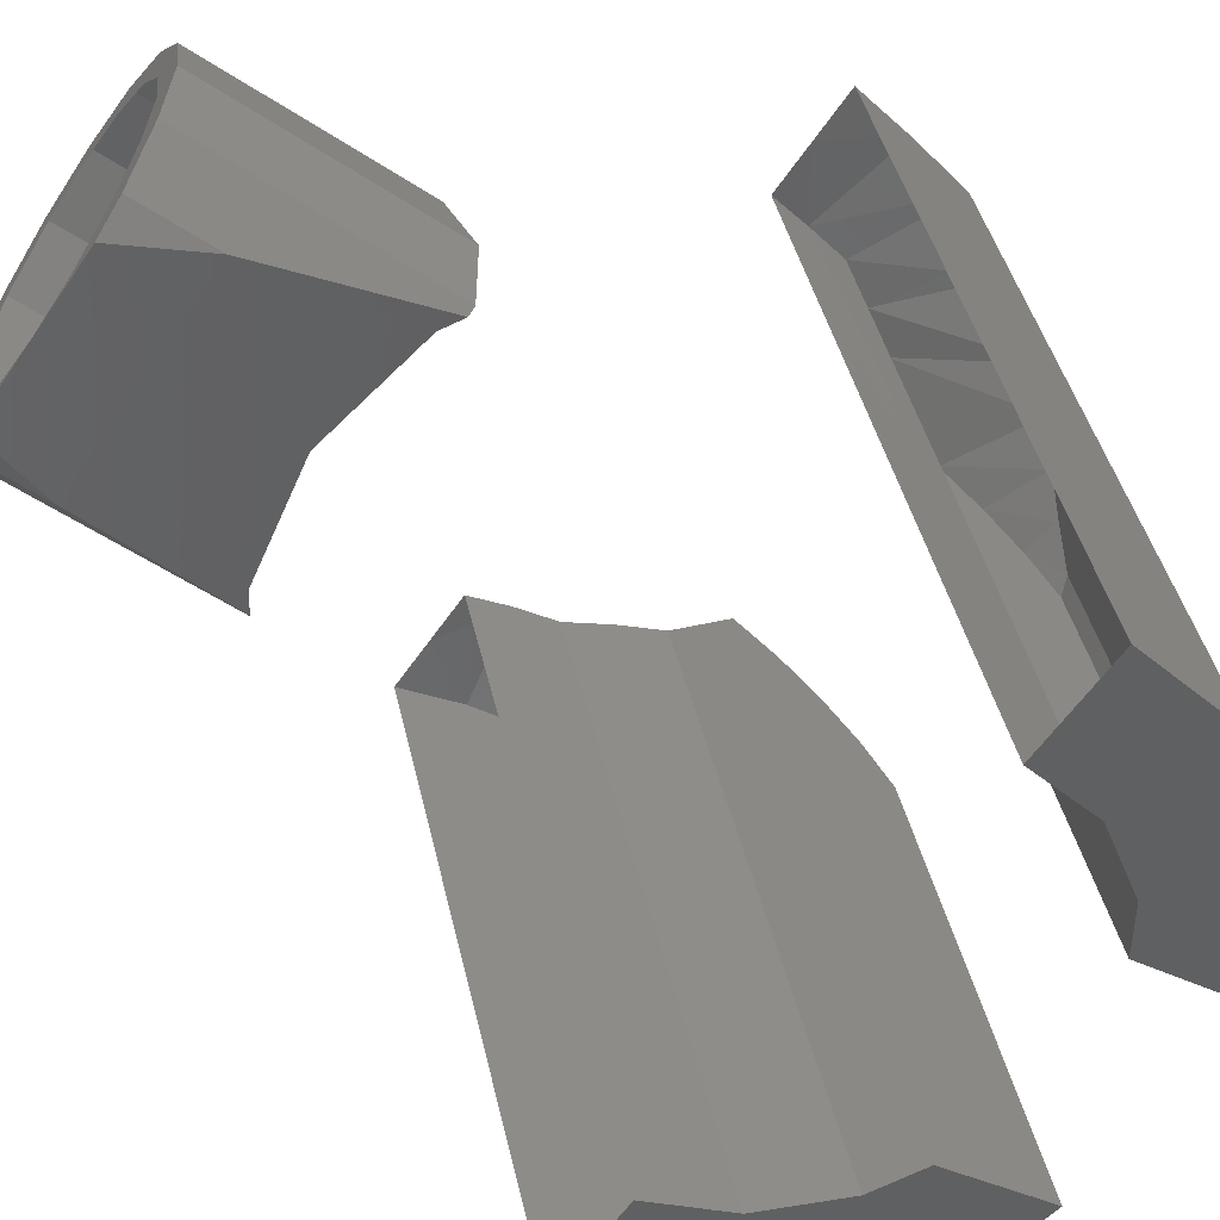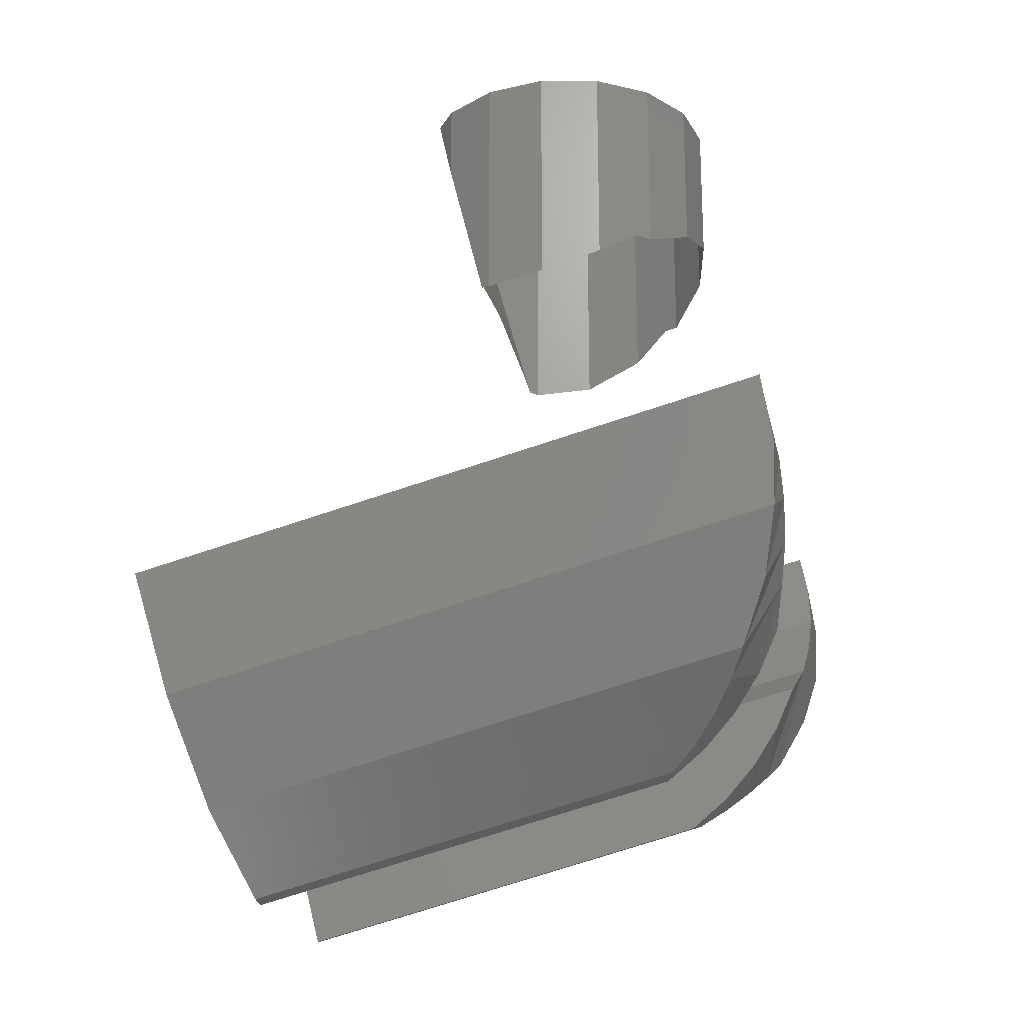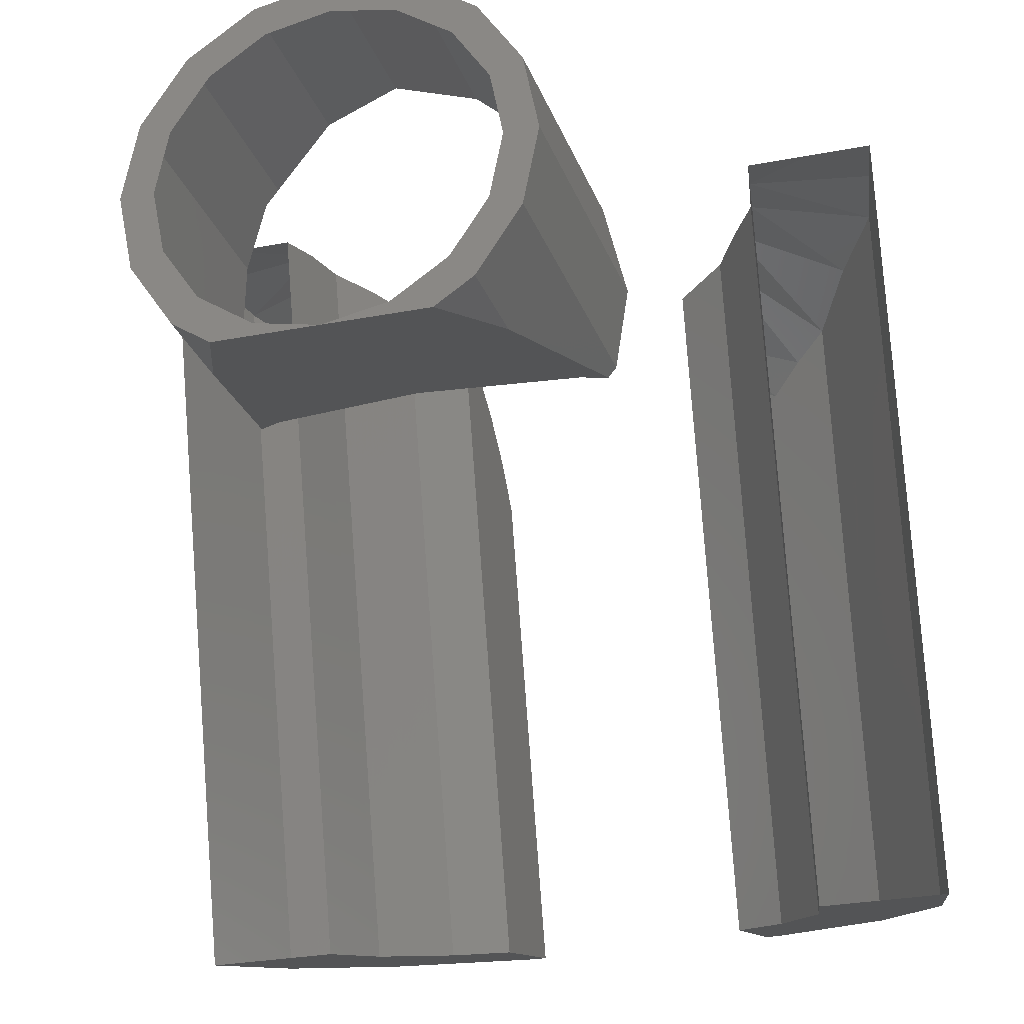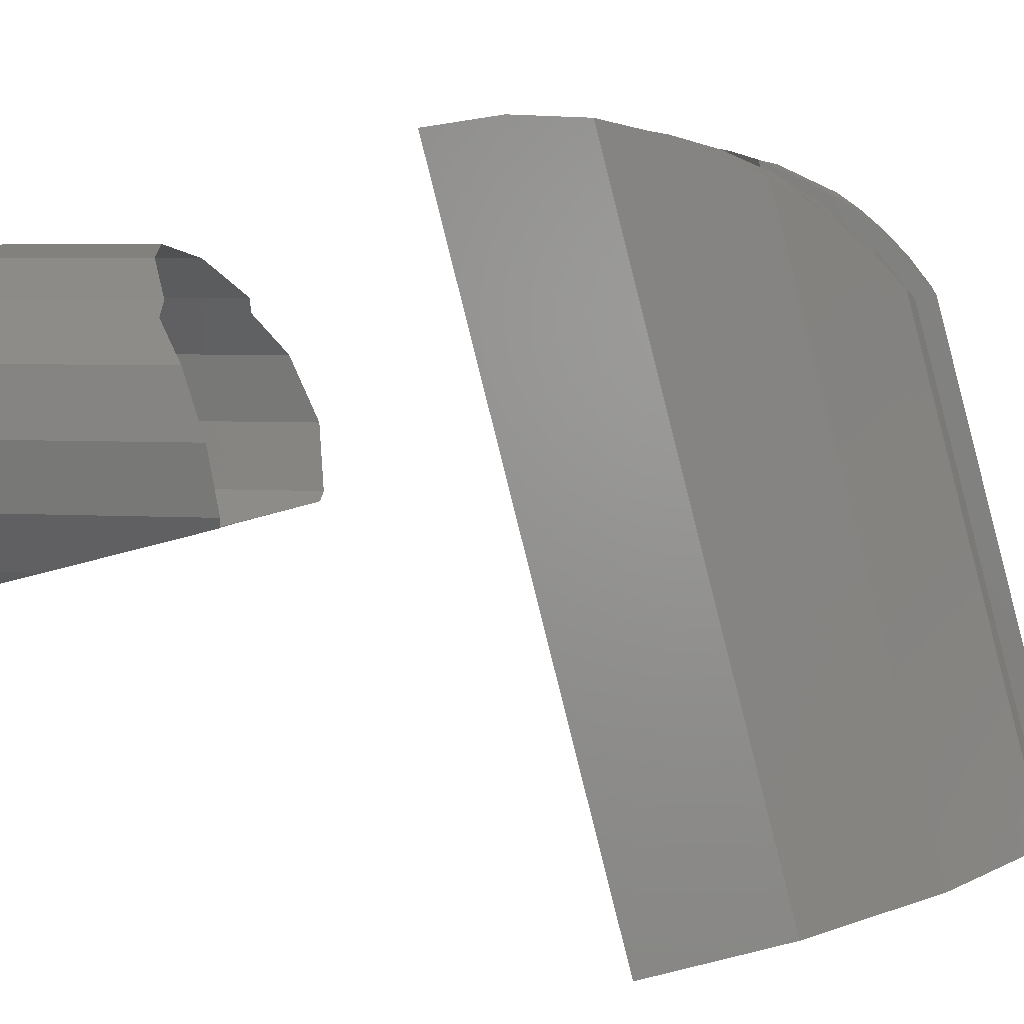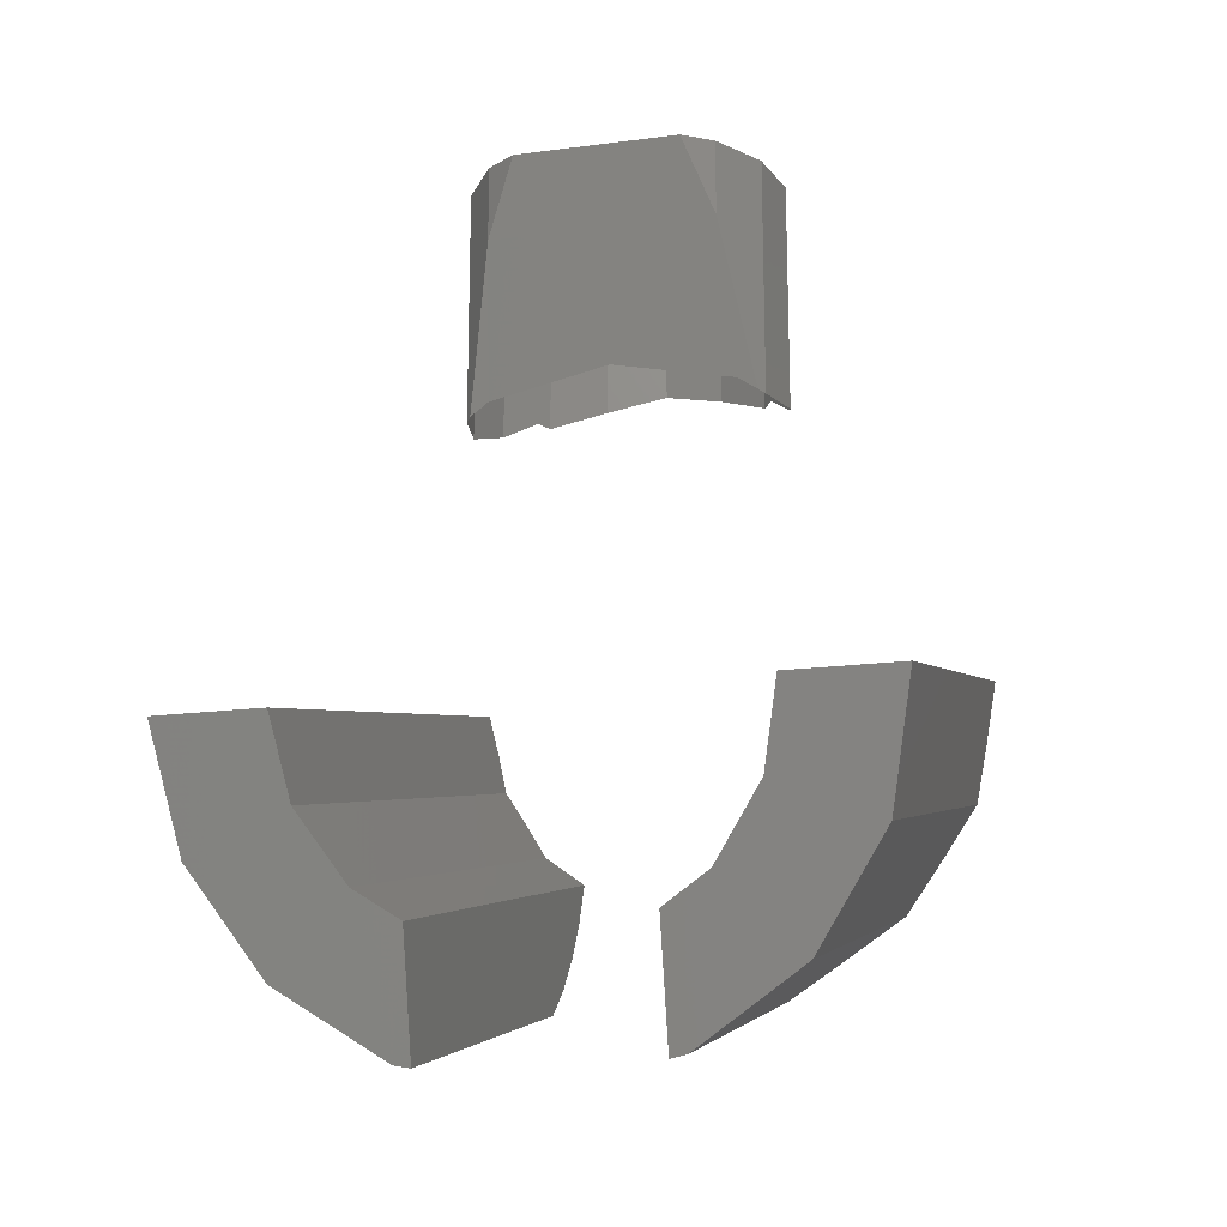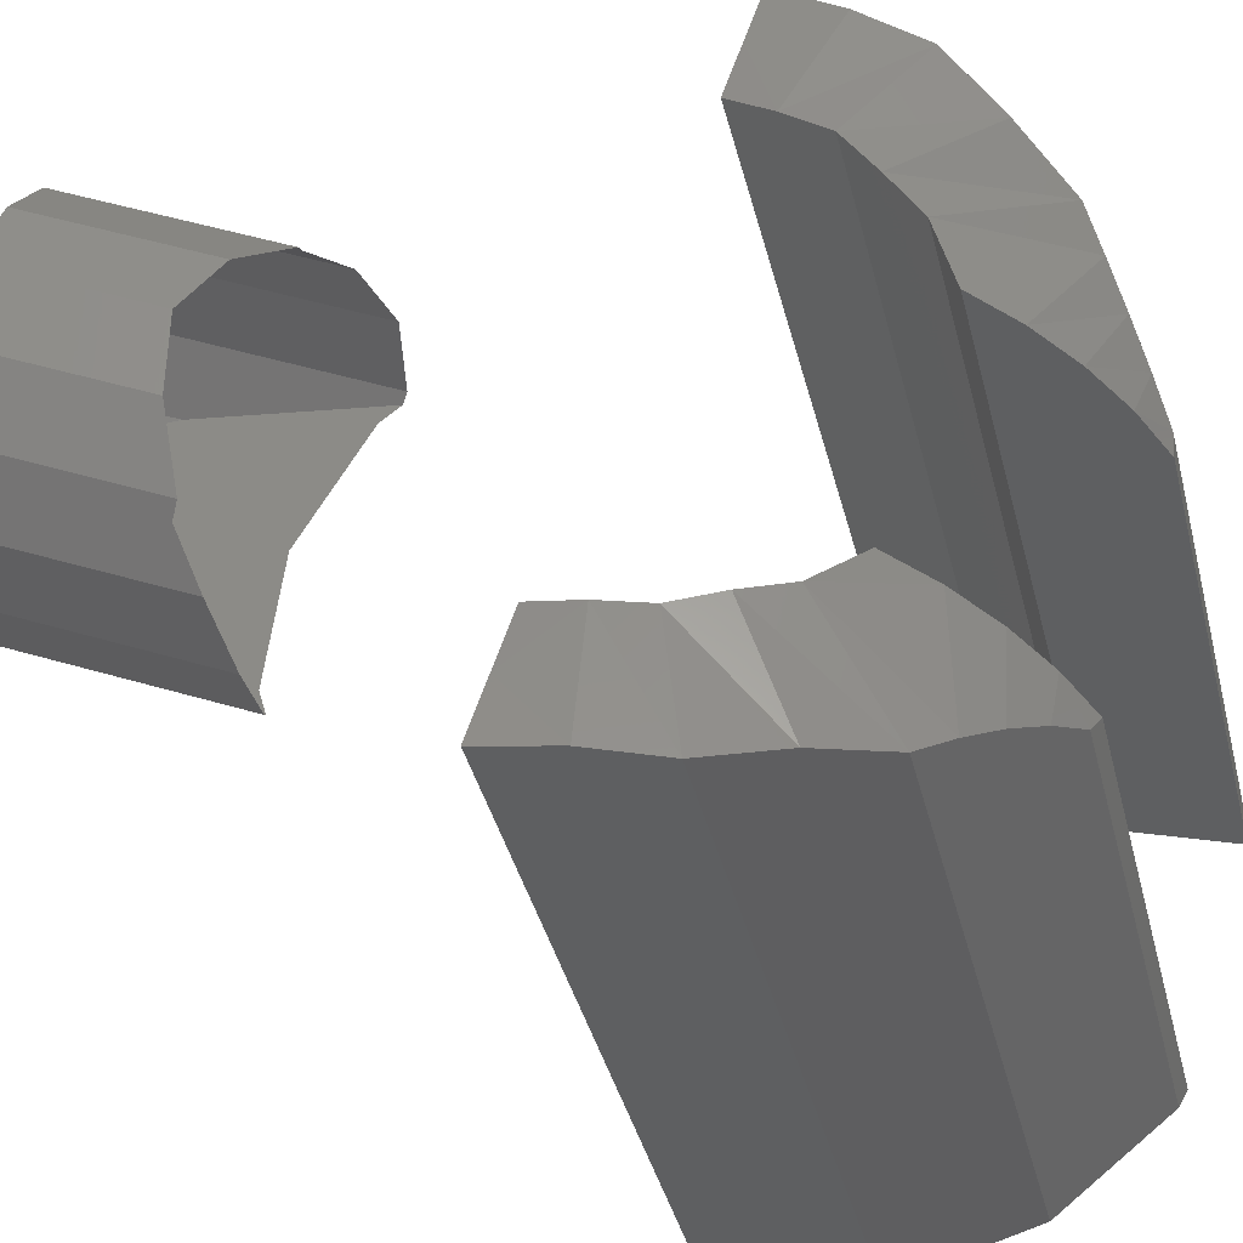
<metadata>
{"format":"stl","ext":"stl","renderer":"f3d","projection":"perspective","resolution":1024,"background":"white","views":[{"elev":-57.7,"azim":56.1,"up":"+Y"},{"elev":-21.1,"azim":101.1,"up":"+Z"},{"elev":-26.4,"azim":17.2,"up":"+Y"},{"elev":4.7,"azim":102.7,"up":"+Y"},{"elev":-17.9,"azim":14.4,"up":"+Z"},{"elev":54.3,"azim":107.1,"up":"+Y"}]}
</metadata>
<code>
# stl→obj: 120 verts, 180 faces
v 0.24 0.1801 -0.3407
v 0.24 -0.2846 -0.4609
v 0.2217 -0.2616 -0.5498
v -0.2217 -0.2616 -0.5498
v -0.24 -0.2846 -0.4609
v -0.24 0.1801 -0.3407
v 0.16 -0.2846 -0.4609
v 0.16 0.1801 -0.3407
v 0.1478 -0.2693 -0.5202
v -0.1478 -0.2693 -0.5202
v -0.16 0.1801 -0.3407
v -0.16 -0.2846 -0.4609
v -0.1944 0.1746 -0.4792
v -0.1697 0.1545 -0.5226
v -0.1697 -0.2421 -0.6252
v 0.1697 -0.2421 -0.6252
v 0.1697 0.1545 -0.5226
v 0.1944 0.1746 -0.4792
v -0.1131 -0.2563 -0.5704
v -0.1131 0.181 -0.4573
v -0.1302 0.186 -0.4297
v 0.1302 0.186 -0.4297
v 0.1131 0.181 -0.4573
v 0.1131 -0.2563 -0.5704
v 0.08 0.08702 -0.5962
v 0.08 0.1149 -0.573
v 0.09184 0.09216 -0.5925
v 0.1085 0.1119 -0.5759
v 0.08 0.1389 -0.5459
v 0.1275 0.1287 -0.5584
v 0.08 0.1586 -0.5155
v 0.1481 0.1429 -0.5405
v 0.08 0.1735 -0.4821
v 0.1478 0.1877 -0.402
v 0.2217 0.1854 -0.4342
v 0.1539 0.1859 -0.3711
v 0.2307 0.1874 -0.3872
v 0.2 0.1801 -0.3407
v -0.1481 0.1429 -0.5405
v -0.08 0.1586 -0.5155
v -0.1275 0.1287 -0.5584
v -0.08 0.1389 -0.5459
v -0.1085 0.1119 -0.5759
v -0.08 0.1149 -0.573
v -0.09184 0.09216 -0.5925
v -0.1478 0.1877 -0.402
v -0.2217 0.1854 -0.4342
v -0.1539 0.1859 -0.3711
v -0.2 0.1801 -0.3407
v -0.2307 0.1874 -0.3872
v -0.08 -0.2285 -0.6778
v -0.08 -0.2507 -0.5919
v -0.09184 -0.2291 -0.6756
v 0.09184 -0.2291 -0.6756
v 0.08 -0.2507 -0.5919
v 0.08 -0.2285 -0.6778
v -0.08 0.08702 -0.5962
v -0.08 0.1735 -0.4821
v 0.08485 -0.08485 0
v 0.06218 -0.1 0
v 0.08485 -0.08485 -0.05856
v 0.1064 -0.0526 -0.1819
v 0.1109 -0.04592 -0.1833
v -0.08485 -0.08485 -0.05856
v -0.06218 -0.1 0
v -0.08485 -0.08485 0
v -0.1109 -0.04592 -0.1833
v -0.1064 -0.0526 -0.1819
v 0 -0.1 0
v -0.03827 -0.09239 0
v 0.03827 -0.09239 0
v -0.09185 -0.05505 -0.1725
v 0.09185 -0.05505 -0.1725
v -0.1085 -0.2319 -0.6648
v 0.1085 -0.2319 -0.6648
v -0.1275 -0.2351 -0.6525
v 0.1275 -0.2351 -0.6525
v -0.1481 -0.2385 -0.6392
v 0.1481 -0.2385 -0.6392
v -0.08 0.06479 -0.5103
v 0.08 0.06479 -0.5103
v 0.1109 -0.04592 0
v 0.12 0 -0.1777
v 0.12 0 0
v 0.1109 0.04592 -0.1595
v 0.1109 0.04592 0
v 0.09185 0.07438 -0.139
v 0.09185 0.07438 0
v 0.08485 0.08485 0
v 0.08485 0.08485 -0.14
v 0.04592 0.1109 -0.1202
v 0.04592 0.1109 0
v 0 0.12 -0.1084
v 0 0.12 0
v -0.1109 -0.04592 0
v -0.12 0 0
v -0.12 0 -0.1777
v -0.1109 0.04592 0
v -0.1109 0.04592 -0.1595
v -0.09185 0.07438 0
v -0.09185 0.07438 -0.139
v -0.08485 0.08485 0
v -0.08485 0.08485 -0.14
v -0.04592 0.1109 0
v -0.04592 0.1109 -0.1202
v 0.1 0 0
v 0.09239 -0.03827 0
v 0.07071 -0.07071 0
v -0.07071 -0.07071 0
v -0.09239 -0.03827 0
v -0.1 0 0
v -0.09239 0.03827 0
v -0.07071 0.07071 0
v -0.03827 0.09239 0
v 0 0.1 0
v 0.03827 0.09239 0
v 0.07071 0.07071 0
v 0.09239 0.03827 0
v 0 -0.08485 -0.05856
v 0 -0.05966 -0.1548
f 1 2 3
f 4 5 6
f 7 8 9
f 10 11 12
f 13 14 15
f 16 17 18
f 19 20 21
f 22 23 24
f 25 26 27
f 27 26 28
f 29 28 26
f 28 29 30
f 31 30 29
f 30 31 32
f 23 32 31
f 23 31 33
f 32 23 17
f 22 17 23
f 17 22 18
f 34 18 22
f 18 34 35
f 36 35 34
f 35 36 37
f 37 36 38
f 8 38 36
f 37 38 1
f 39 40 41
f 41 42 43
f 43 44 45
f 20 40 39
f 20 14 21
f 14 20 39
f 13 21 14
f 21 13 46
f 47 46 13
f 46 47 48
f 48 49 11
f 49 48 50
f 50 48 47
f 6 49 50
f 51 52 53
f 54 55 56
f 45 44 57
f 44 43 42
f 42 41 40
f 58 40 20
f 59 60 61
f 62 63 61
f 64 65 66
f 64 67 68
f 69 70 65
f 60 71 69
f 64 68 72
f 73 62 61
f 37 1 3
f 37 3 35
f 4 6 50
f 4 50 47
f 36 34 9
f 36 9 8
f 10 46 48
f 10 48 11
f 47 13 15
f 47 15 4
f 16 18 35
f 16 35 3
f 21 46 10
f 21 10 19
f 9 34 22
f 9 22 24
f 33 55 24
f 33 24 23
f 19 52 58
f 19 58 20
f 43 45 53
f 43 53 74
f 54 27 28
f 54 28 75
f 41 43 74
f 41 74 76
f 75 28 30
f 75 30 77
f 39 41 76
f 39 76 78
f 77 30 32
f 77 32 79
f 15 14 39
f 15 39 78
f 32 17 16
f 32 16 79
f 53 45 57
f 53 57 51
f 54 56 25
f 54 25 27
f 19 10 4
f 19 4 15
f 10 12 5
f 10 5 4
f 7 9 3
f 7 3 2
f 9 24 16
f 9 16 3
f 15 53 52
f 15 52 19
f 55 54 16
f 55 16 24
f 80 52 51
f 80 51 57
f 56 55 81
f 56 81 25
f 57 44 42
f 57 42 80
f 58 80 42
f 58 42 40
f 29 26 25
f 29 25 81
f 29 81 33
f 29 33 31
f 63 82 59
f 63 59 61
f 83 84 82
f 83 82 63
f 85 86 84
f 85 84 83
f 87 88 86
f 87 86 85
f 89 88 87
f 89 87 90
f 91 92 89
f 91 89 90
f 93 94 92
f 93 92 91
f 66 95 67
f 66 67 64
f 95 96 97
f 95 97 67
f 96 98 99
f 96 99 97
f 98 100 101
f 98 101 99
f 101 100 102
f 101 102 103
f 102 104 105
f 102 105 103
f 104 94 93
f 104 93 105
f 106 107 82
f 106 82 84
f 107 108 59
f 107 59 82
f 108 71 60
f 108 60 59
f 70 109 66
f 70 66 65
f 109 110 95
f 109 95 66
f 110 111 96
f 110 96 95
f 111 112 98
f 111 98 96
f 112 113 102
f 112 102 98
f 113 114 104
f 113 104 102
f 114 115 94
f 114 94 104
f 115 116 92
f 115 92 94
f 116 117 89
f 116 89 92
f 117 118 86
f 117 86 89
f 118 106 84
f 118 84 86
f 65 64 61
f 65 61 60
f 119 64 72
f 119 72 120
f 73 61 119
f 73 119 120

</code>
